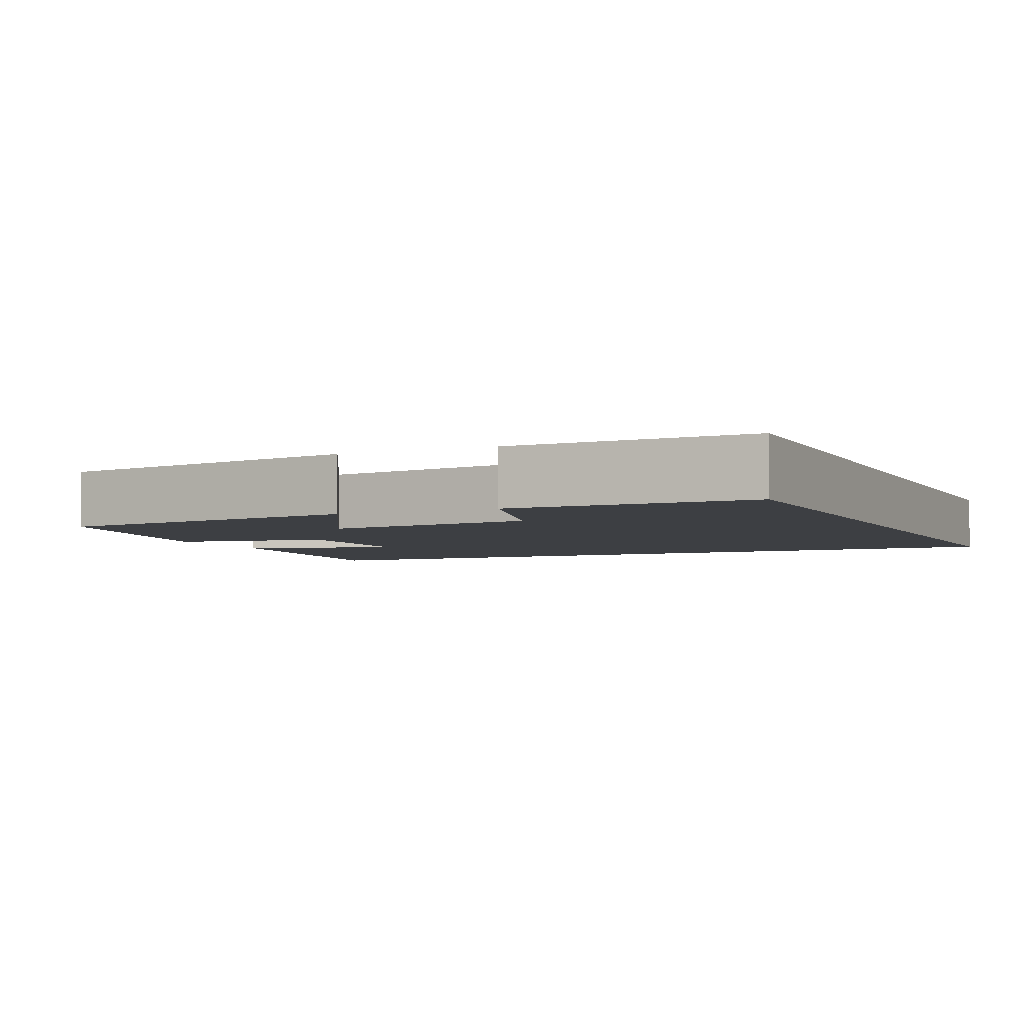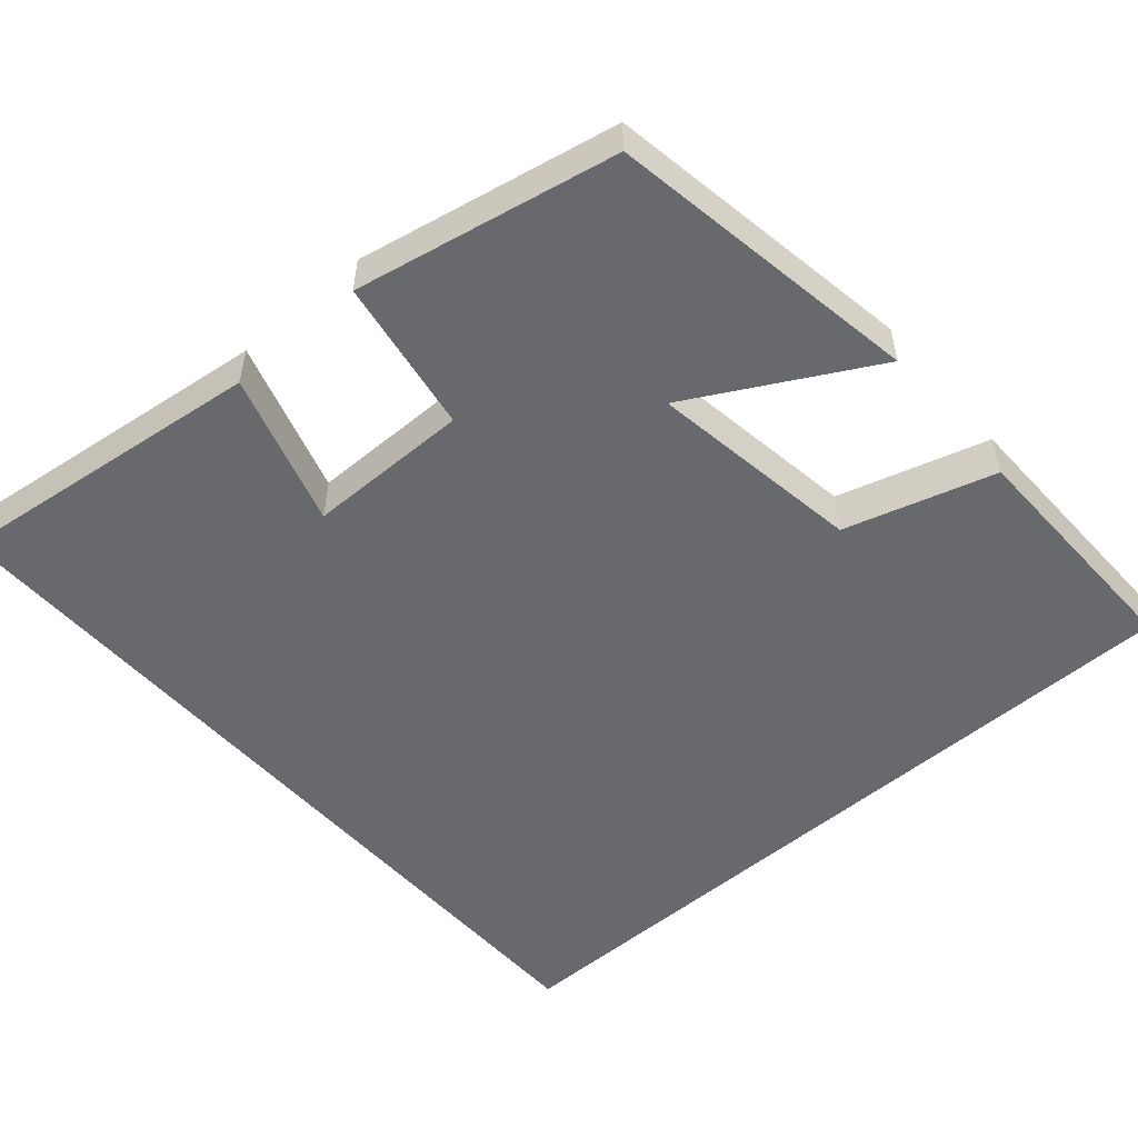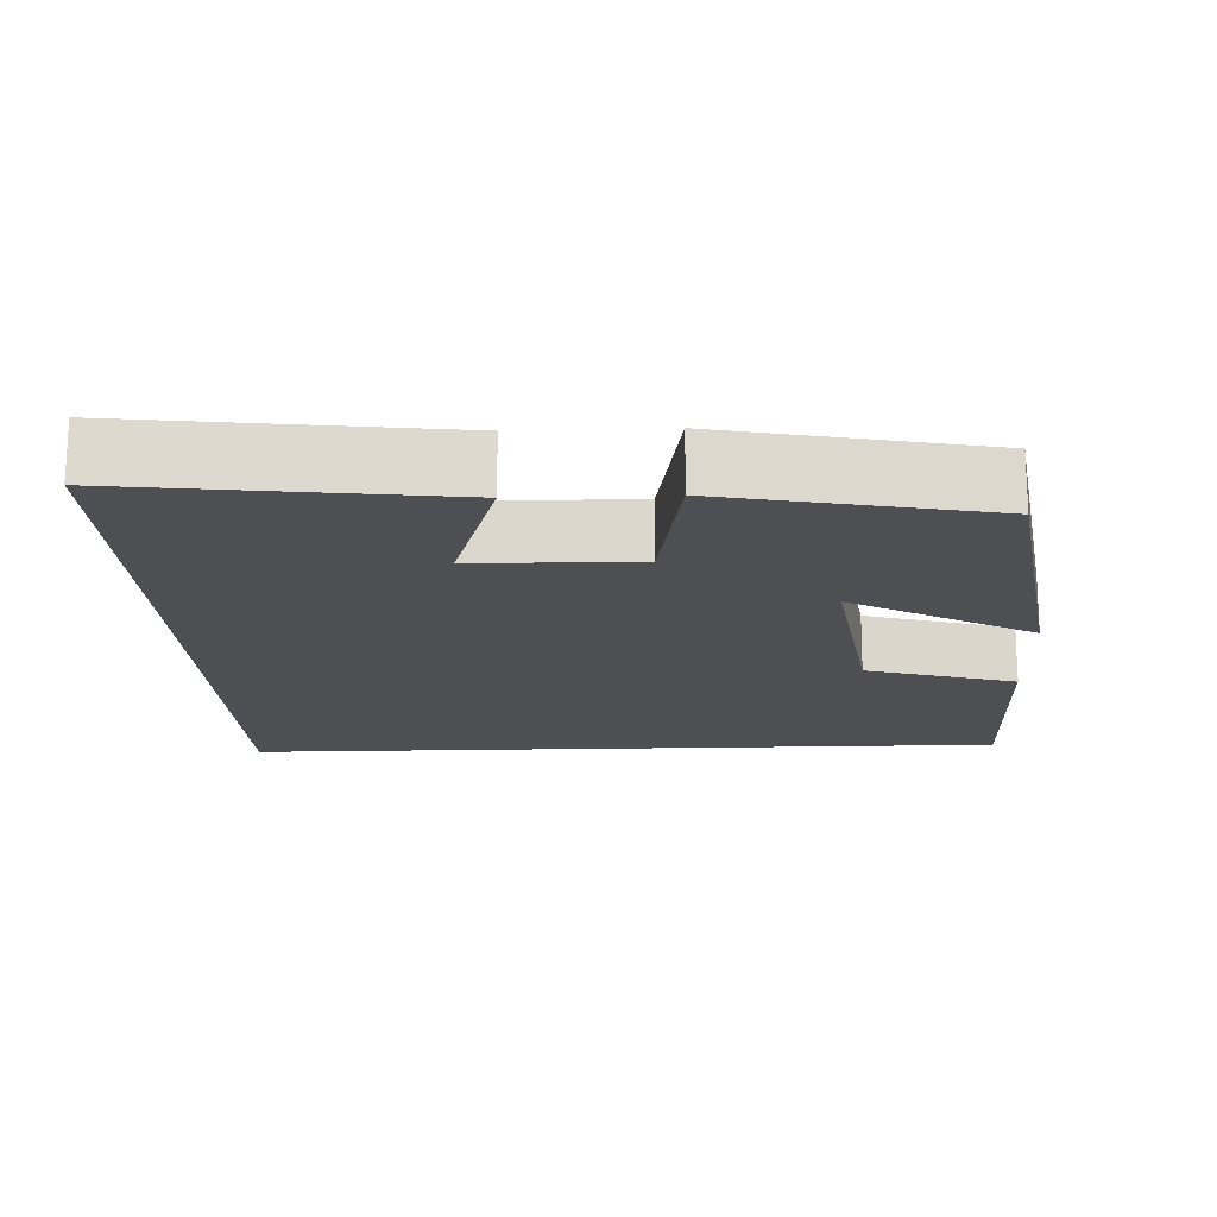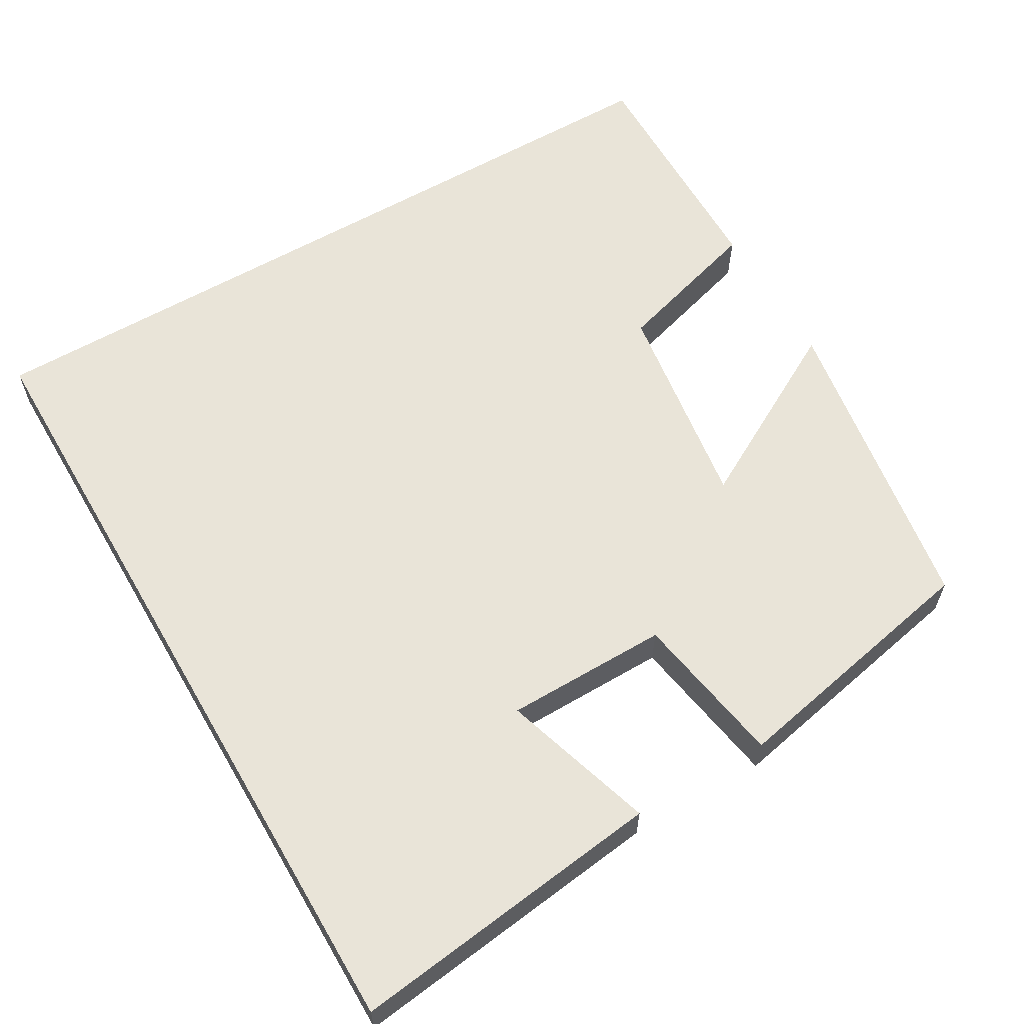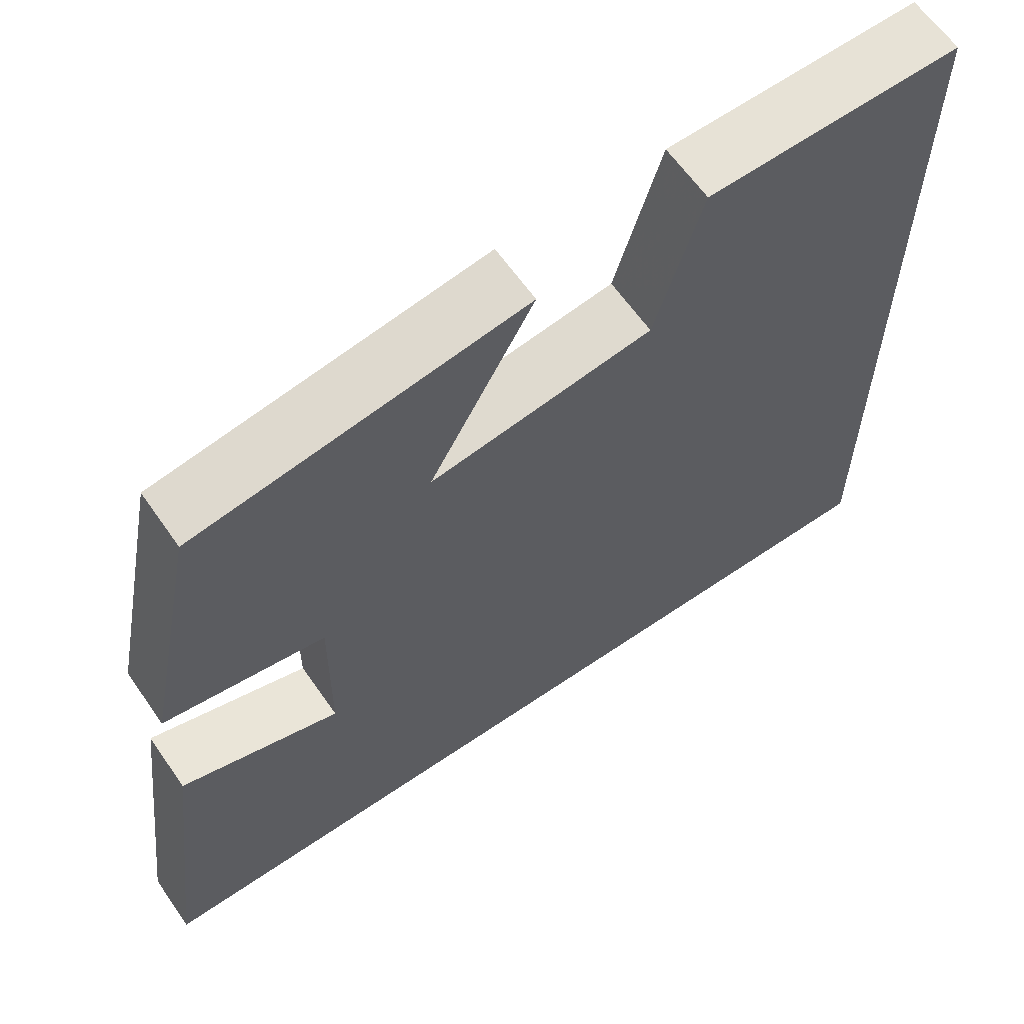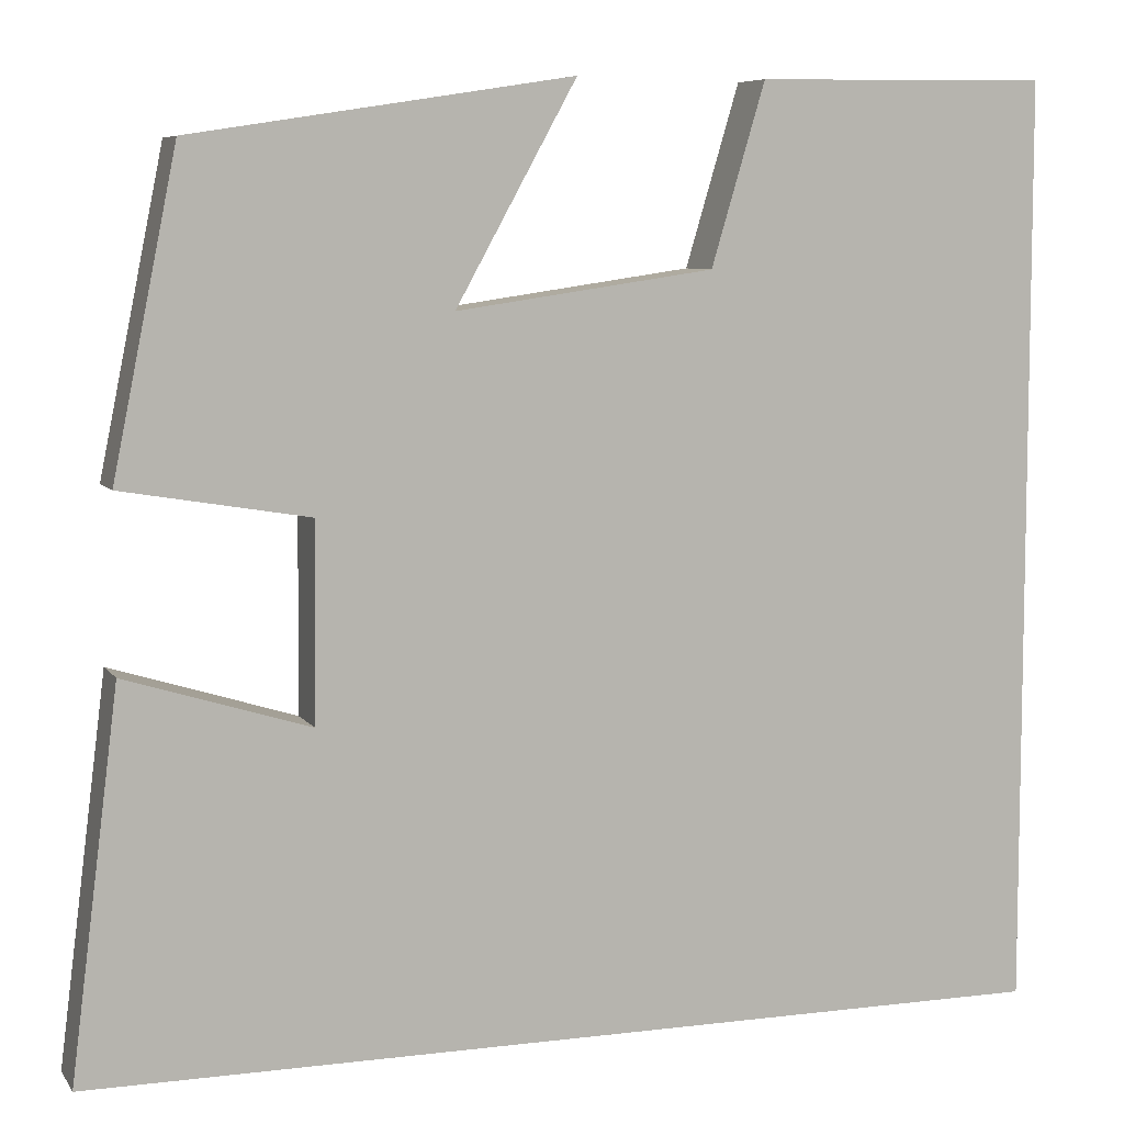
<metadata>
{"format":"obj","ext":"obj","renderer":"f3d","projection":"perspective","resolution":1024,"background":"white","views":[{"elev":-4.1,"azim":24.5,"up":"+Y"},{"elev":-52.8,"azim":-48.7,"up":"+Y"},{"elev":-17.5,"azim":-87.7,"up":"+Y"},{"elev":60.7,"azim":-120.2,"up":"+Y"},{"elev":62.8,"azim":-34.8,"up":"+Z"},{"elev":7.2,"azim":-19.5,"up":"+Z"}]}
</metadata>
<code>
v 0.5 0.07 -0.5
v -0.552 0.07 -0.5
v -0.5 0.07 -0.088
v -0.301 0.07 -0.15
v -0.299 0.07 0.062
v -0.5 0.07 0.096
v -0.431 0.07 0.436
v -0.022 0.07 0.5
v -0.152 0.07 0.265
v 0.126 0.07 0.305
v 0.184 0.07 0.5
v 0.5 0.07 0.504
v 0.5 0 -0.5
v -0.552 0 -0.5
v -0.5 0 -0.088
v -0.301 0 -0.15
v -0.299 0 0.062
v -0.5 0 0.096
v -0.431 0 0.436
v -0.022 0 0.5
v -0.152 0 0.265
v 0.126 0 0.305
v 0.184 0 0.5
v 0.5 0 0.504
f 10 11 12 1
f 9 10 1
f 7 8 9
f 6 7 9
f 5 6 9
f 4 5 9 1
f 1 2 3 4
f 13 24 23 22
f 13 22 21
f 21 20 19
f 21 19 18
f 21 18 17
f 13 21 17 16
f 16 15 14 13
f 1 13 14 2
f 2 14 15 3
f 3 15 16 4
f 4 16 17 5
f 5 17 18 6
f 6 18 19 7
f 7 19 20 8
f 8 20 21 9
f 9 21 22 10
f 10 22 23 11
f 11 23 24 12
f 12 24 13 1

</code>
